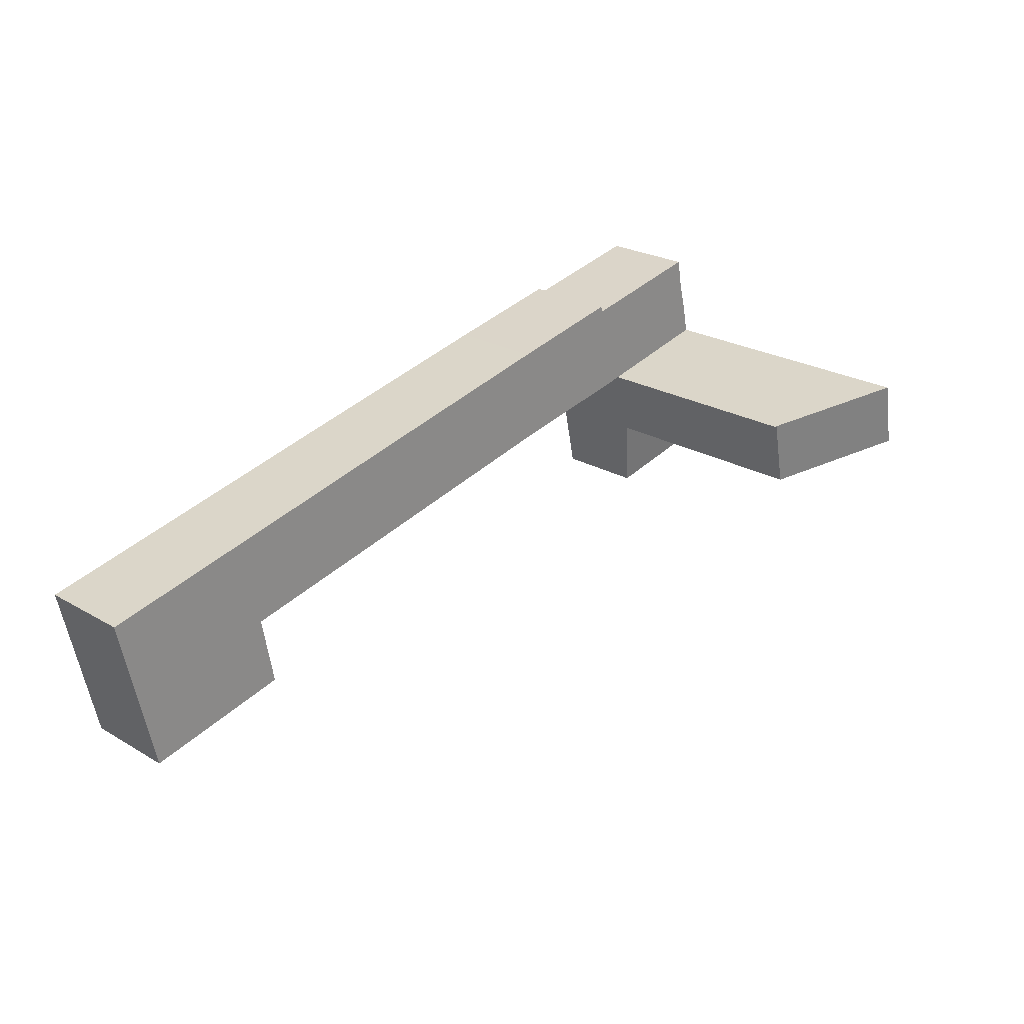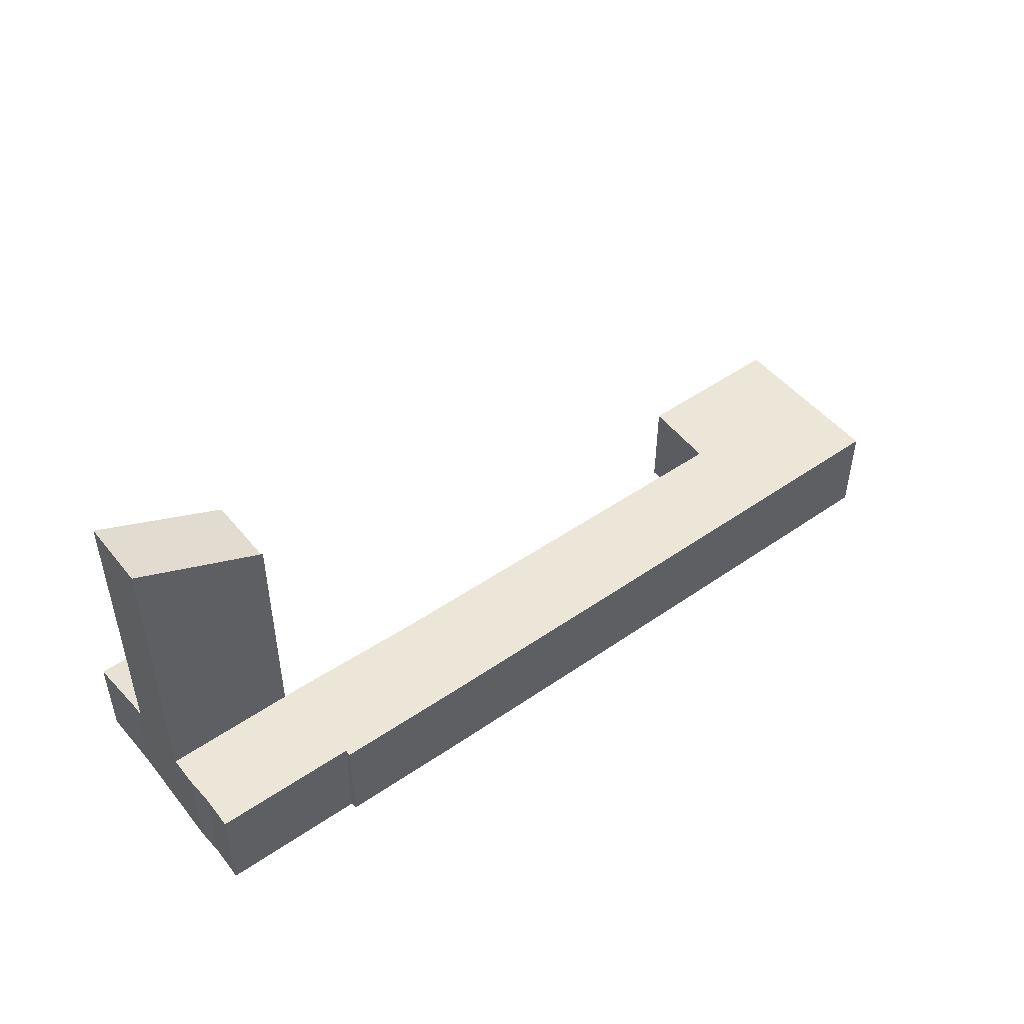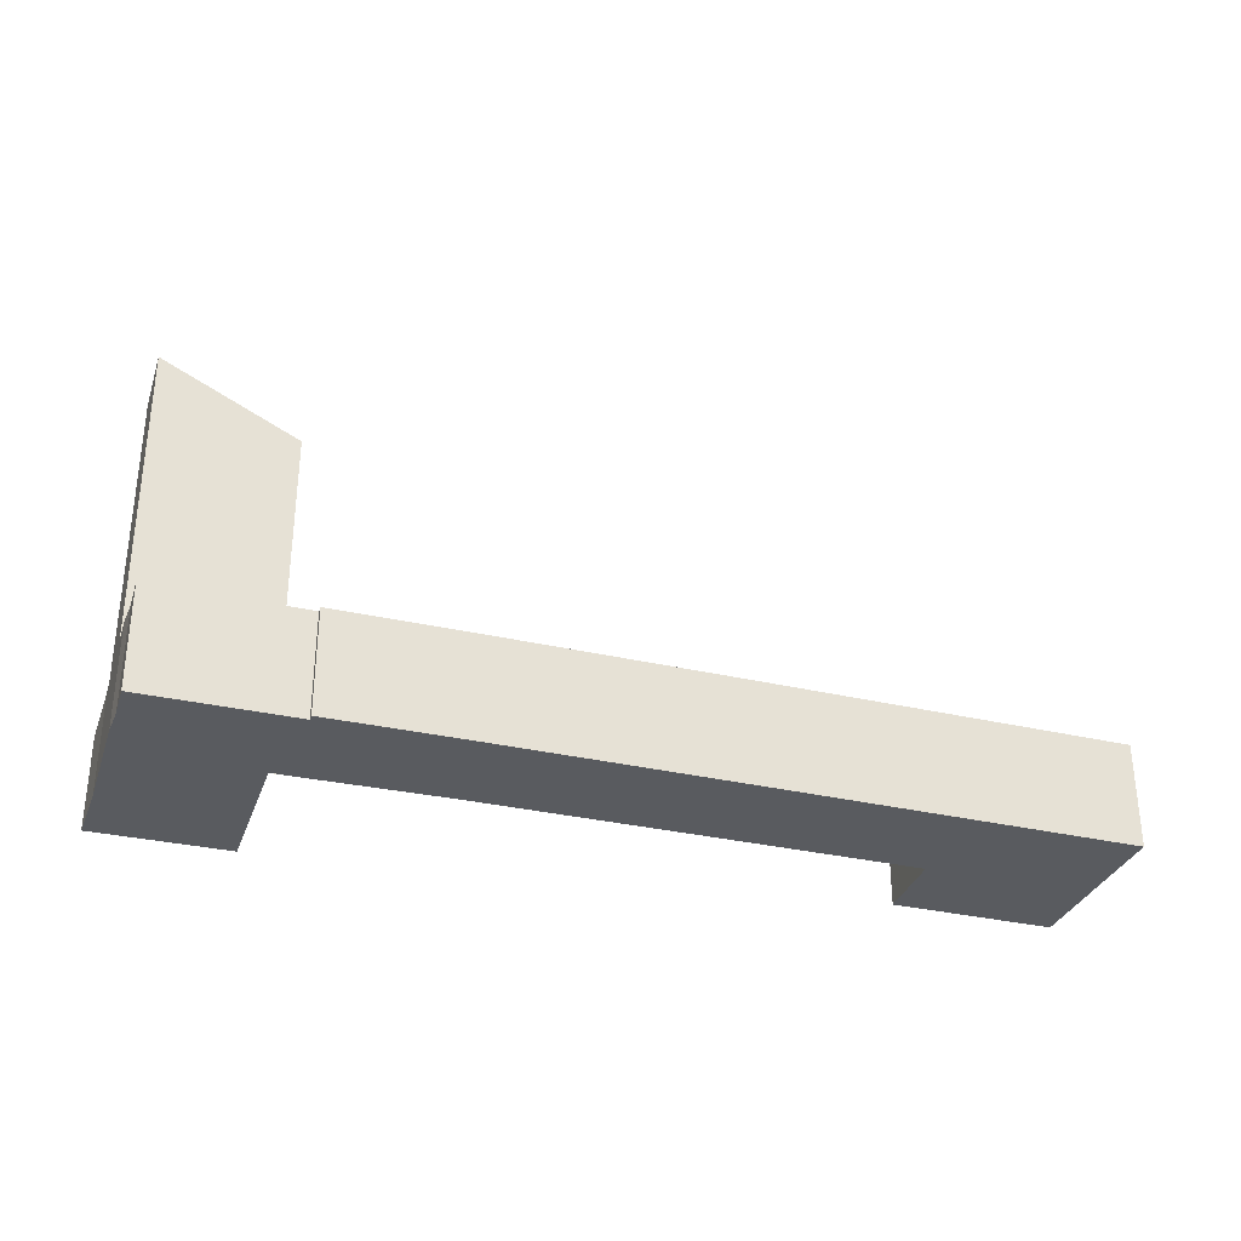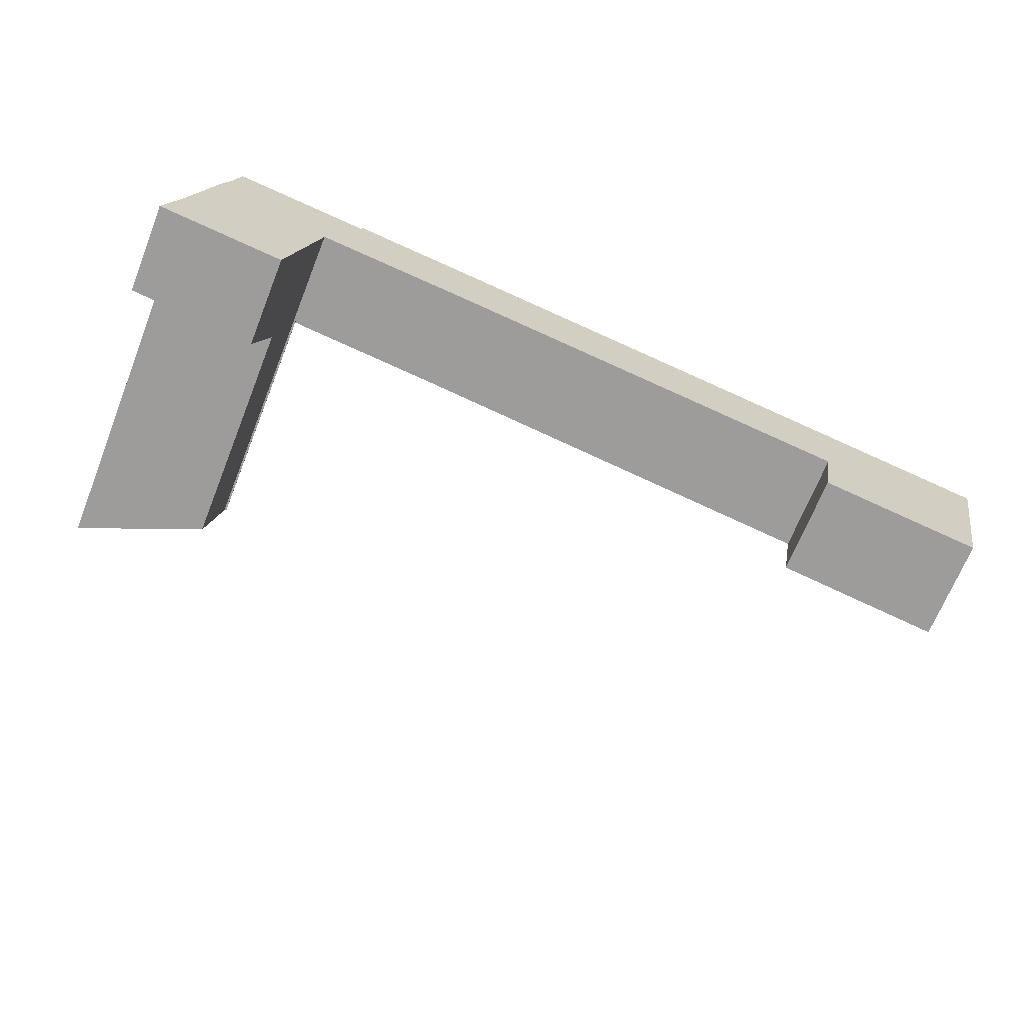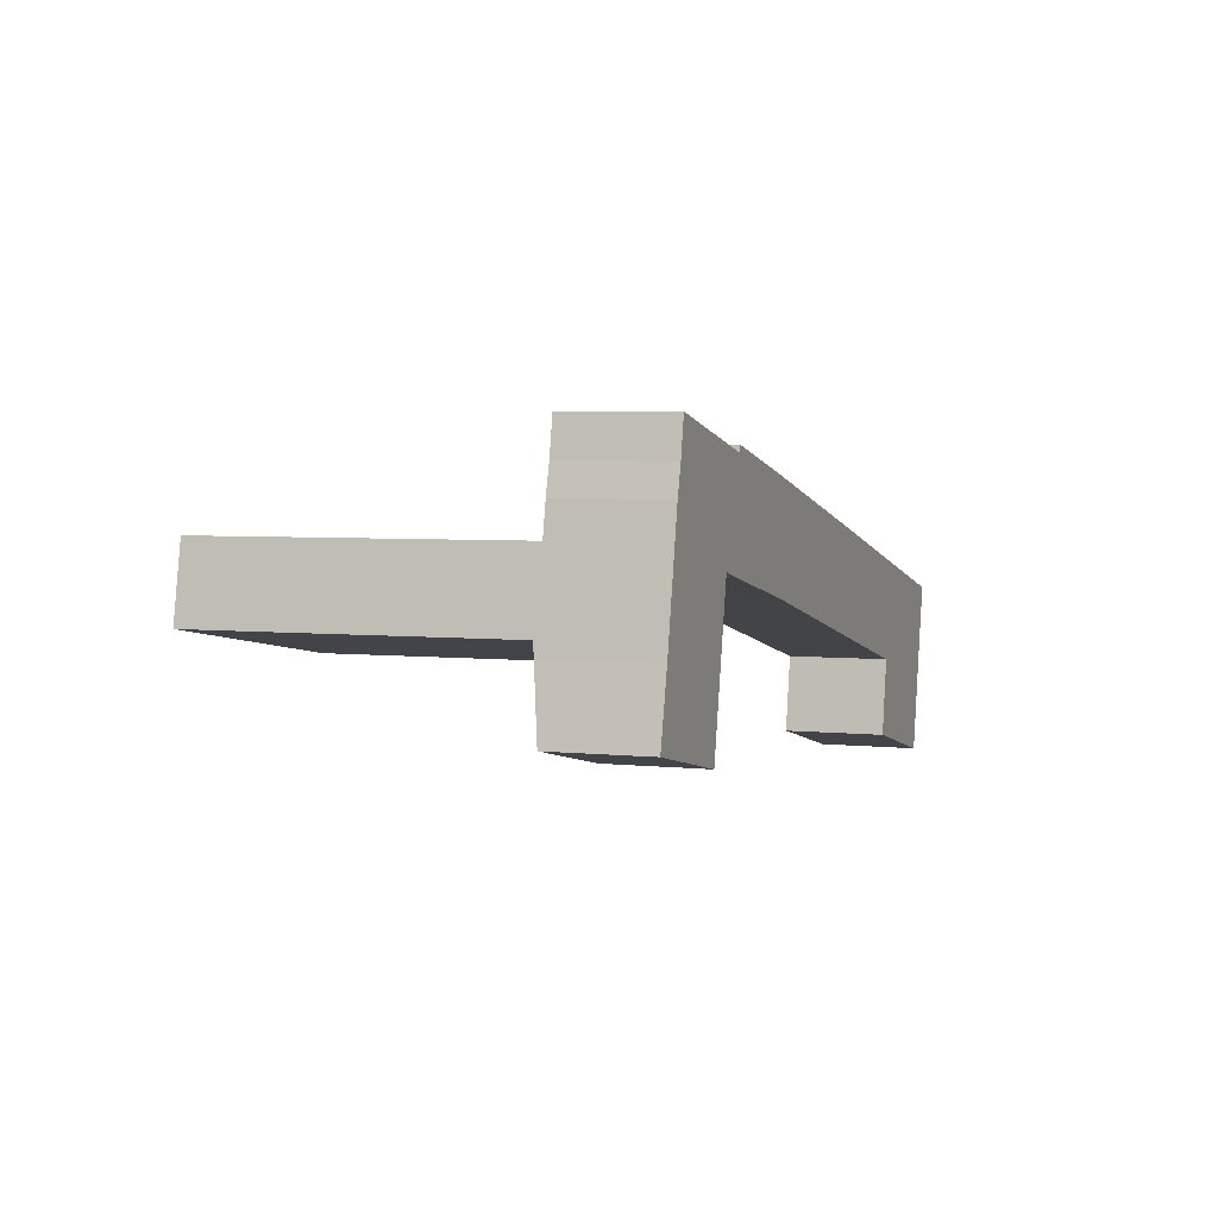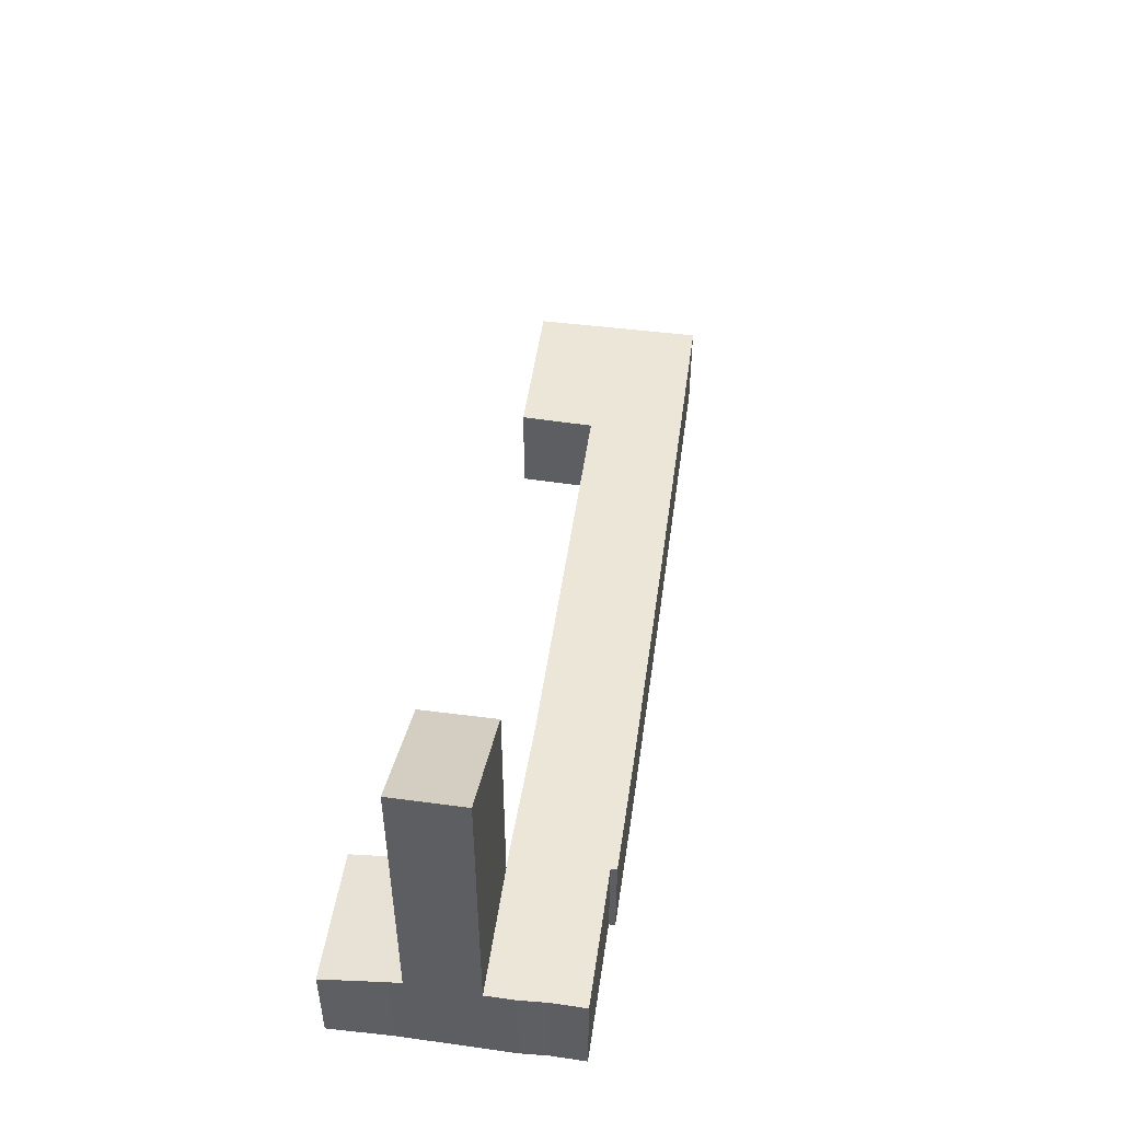
<metadata>
{"format":"obj","ext":"obj","renderer":"f3d","projection":"perspective","resolution":1024,"background":"white","views":[{"elev":24.6,"azim":133.5,"up":"+Z"},{"elev":48.8,"azim":-25.5,"up":"+Y"},{"elev":-32.2,"azim":-6.0,"up":"+Y"},{"elev":-68.3,"azim":-21.7,"up":"+Z"},{"elev":4.2,"azim":-70.5,"up":"+Z"},{"elev":49.4,"azim":-69.9,"up":"+Y"}]}
</metadata>
<code>
v  1.155 25.59 4.99
v  9.568 21.64 3.902
v  9.421 21.64 3.194
v  10.37 21.66 7.749
v  10.51 21.59 7.755
v  10.5 21.59 7.725
v  2.074 25.63 9.561
v  2.074 -5.854e-16 9.561
v  10.51 -4.749e-16 7.755
v  10.5 -4.73e-16 7.725
v  10.37 -4.745e-16 7.749
v  9.421 -1.956e-16 3.194
v  9.568 -2.389e-16 3.902
v  1.155 -3.055e-16 4.99
v  2.468 6.46 11.53
v  10.51 6.46 7.755
v  2.074 6.46 9.561
v  2.949 6.46 13.28
v  3.384 6.46 15.54
v  11.82 6.46 13.8
v  11.84 6.46 7.469
v  12.59 6.46 13.64
v  20.5 6.459 5.818
v  12.67 6.46 14.05
v  20.93 6.459 12.34
v  46.84 6.457 0.199
v  35.19 6.458 9.261
v  48.19 6.457 6.418
v  47.08 6.457 0.15
v  46.36 6.457 -3.738
v  56.16 6.457 -6.856
v  46.19 6.457 -4.691
v  47.03 6.457 -0.072
v  48.34 6.457 6.384
v  57.15 6.457 -2.24
v  57.47 6.457 -0.768
v  58.53 6.457 4.156
v  58.53 -2.545e-16 4.156
v  56.16 4.198e-16 -6.856
v  57.47 4.703e-17 -0.768
v  57.15 1.372e-16 -2.24
v  46.19 2.872e-16 -4.691
v  47.08 -9.185e-18 0.15
v  20.5 -3.563e-16 5.818
v  46.84 -1.219e-17 0.199
v  11.84 -4.573e-16 7.469
v  47.03 4.409e-18 -0.072
v  46.36 2.289e-16 -3.738
v  2.468 -7.058e-16 11.53
v  2.949 -8.129e-16 13.28
v  3.384 -9.519e-16 15.54
v  12.59 -8.351e-16 13.64
v  12.67 -8.603e-16 14.05
v  11.82 -8.449e-16 13.8
v  20.93 -7.554e-16 12.34
v  35.19 -5.671e-16 9.261
v  48.19 -3.93e-16 6.418
v  48.34 -3.909e-16 6.384
v  0 5.943 3.639e-16
v  8.424 5.973 -1.587
v  8.397 5.957 -1.714
v  8.785 6.2 0.146
v  9.421 6.597 3.194
v  0.055 5.973 0.231
v  0.992 6.491 4.176
v  1.155 6.597 4.99
v  0.992 -2.557e-16 4.176
v  0.055 -1.414e-17 0.231
v  0 0 0
v  8.397 1.05e-16 -1.714
v  8.785 -8.94e-18 0.146
v  8.424 9.718e-17 -1.587
v  10.5 5.973 7.725
v  11.84 5.973 7.469
v  10.51 5.973 7.755
g defaultobject
f 1 2 3
f 2 1 4
f 4 5 6
f 5 4 7
f 7 4 1
f 8 5 7
f 5 8 9
f 9 6 5
f 6 9 10
f 11 2 4
f 2 11 3
f 3 11 12
f 12 11 13
f 6 11 4
f 11 6 10
f 3 14 1
f 14 3 12
f 1 8 7
f 8 1 14
f 14 13 11
f 13 14 12
f 8 11 9
f 11 8 14
f 9 11 10
f 15 16 17
f 16 15 18
f 16 18 19
f 16 19 20
f 16 20 21
f 21 20 22
f 21 22 23
f 23 22 24
f 23 24 25
f 23 25 26
f 26 25 27
f 26 27 28
f 26 28 29
f 30 31 32
f 31 30 33
f 31 33 29
f 31 29 28
f 31 28 34
f 31 34 35
f 35 34 36
f 36 34 37
f 38 36 37
f 36 38 35
f 35 38 31
f 31 38 39
f 39 38 40
f 39 40 41
f 39 32 31
f 32 39 42
f 43 26 29
f 26 43 23
f 23 43 44
f 44 43 45
f 23 46 21
f 46 23 44
f 46 16 21
f 16 46 17
f 17 46 8
f 8 46 9
f 42 30 32
f 30 42 33
f 33 42 29
f 29 42 47
f 29 47 43
f 47 42 48
f 8 15 17
f 15 8 49
f 49 18 15
f 18 49 50
f 50 19 18
f 19 50 51
f 52 24 22
f 24 52 53
f 51 20 19
f 20 51 54
f 20 54 22
f 22 54 52
f 53 25 24
f 25 53 55
f 25 55 27
f 27 55 56
f 27 56 28
f 28 56 57
f 28 57 34
f 34 57 37
f 37 57 58
f 37 58 38
f 50 54 51
f 54 50 49
f 54 49 8
f 54 8 9
f 54 9 52
f 52 9 46
f 52 55 53
f 55 52 46
f 55 46 44
f 55 44 56
f 56 44 45
f 56 45 57
f 57 45 58
f 58 45 38
f 38 45 43
f 38 43 47
f 38 47 48
f 38 48 42
f 38 42 40
f 40 42 41
f 41 42 39
f 59 60 61
f 60 59 62
f 62 59 63
f 63 59 64
f 63 64 65
f 66 63 65
f 64 67 65
f 67 64 59
f 67 59 68
f 68 59 69
f 65 14 66
f 14 65 67
f 14 63 66
f 63 14 12
f 12 62 63
f 62 12 60
f 60 12 61
f 61 12 70
f 70 12 71
f 70 71 72
f 70 59 61
f 59 70 69
f 67 12 14
f 12 67 68
f 12 68 69
f 12 69 71
f 71 69 70
f 71 70 72
f 46 73 74
f 73 46 10
f 10 75 73
f 75 10 9
f 9 74 75
f 74 9 46

</code>
